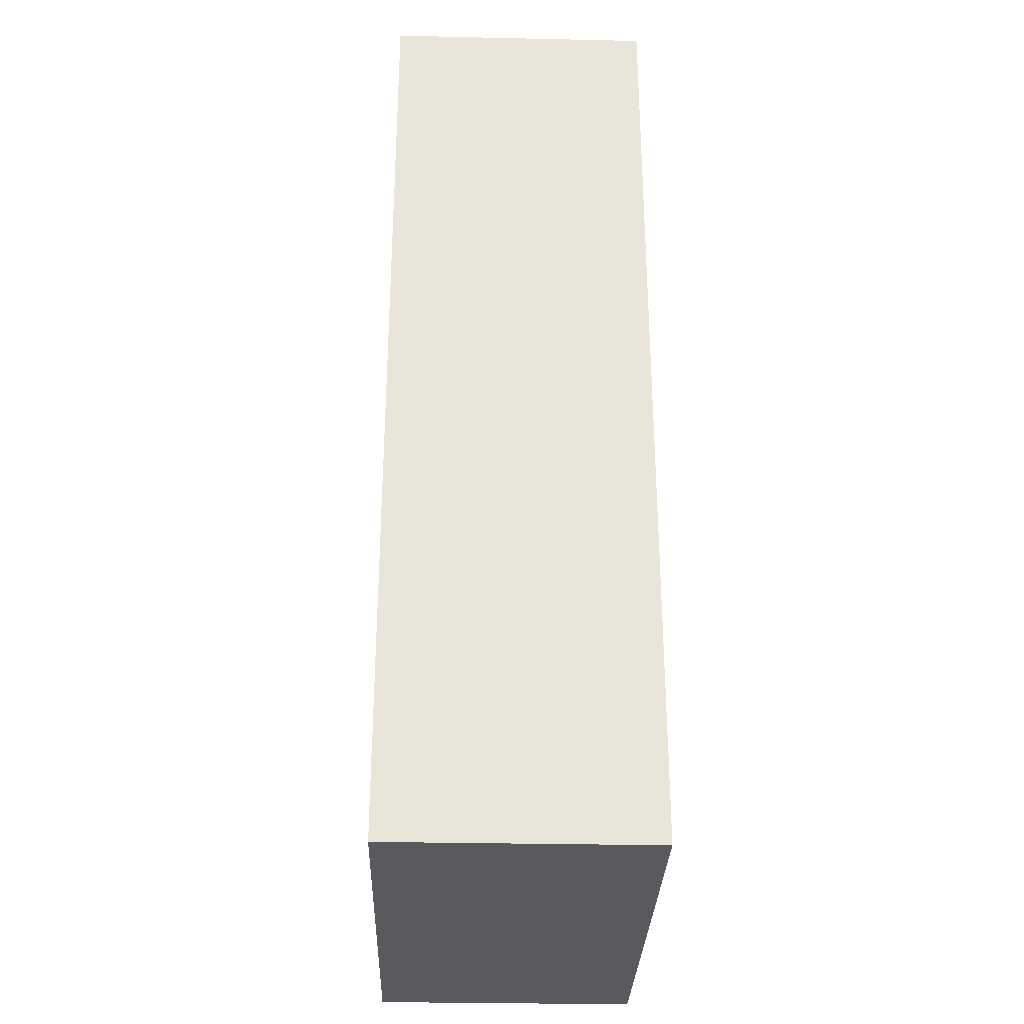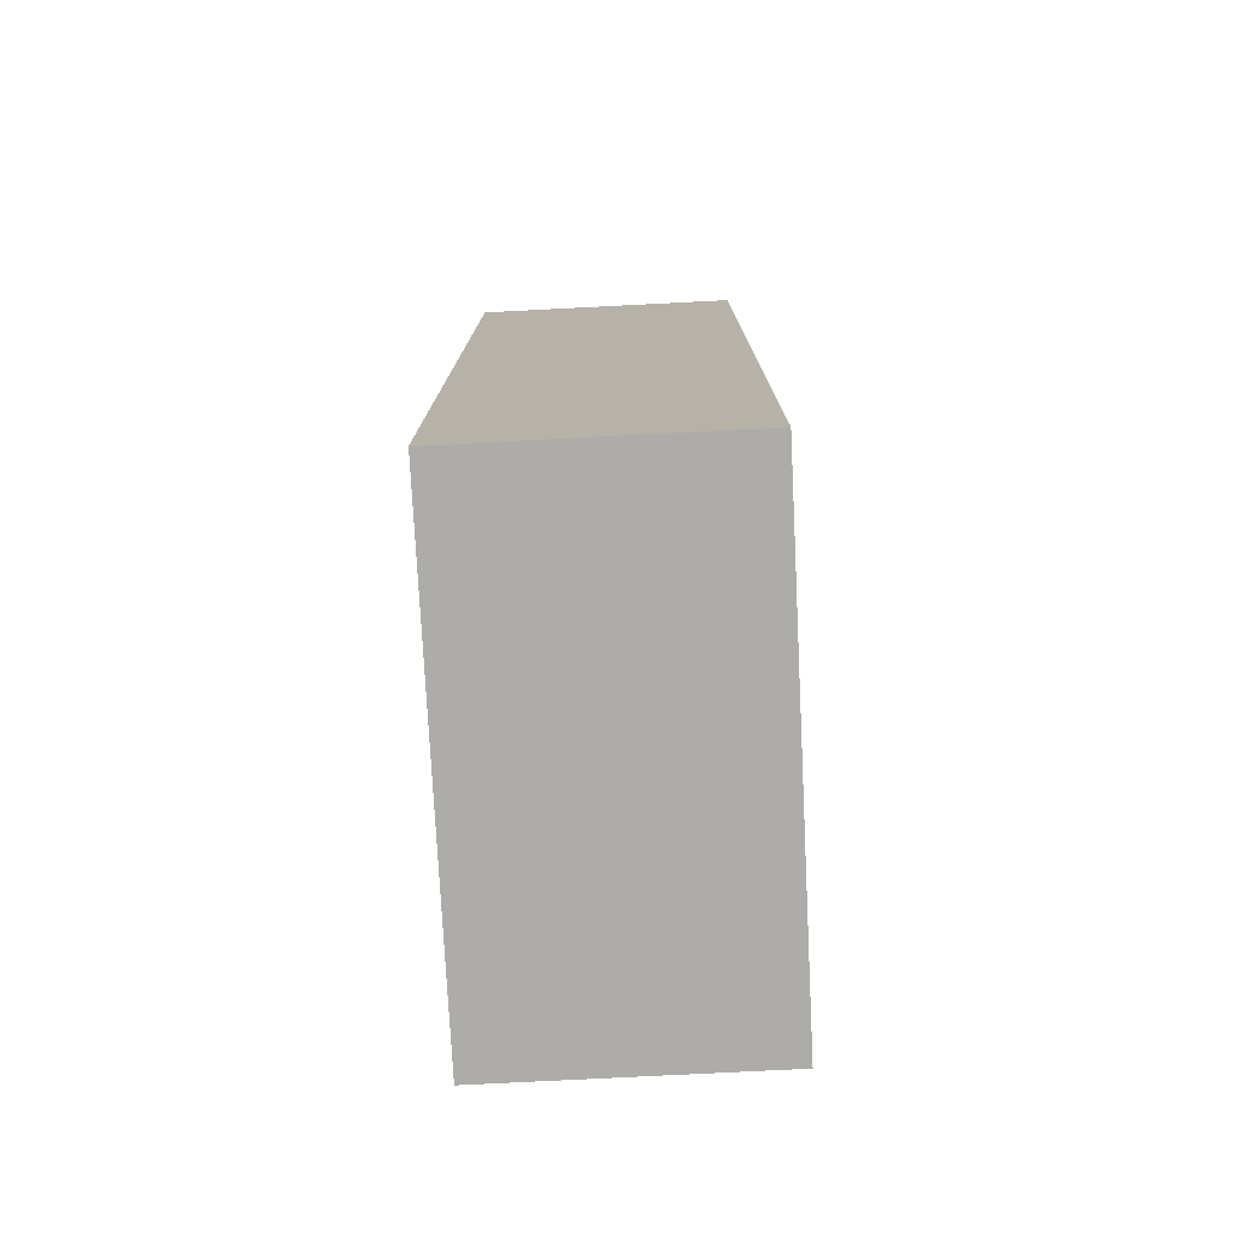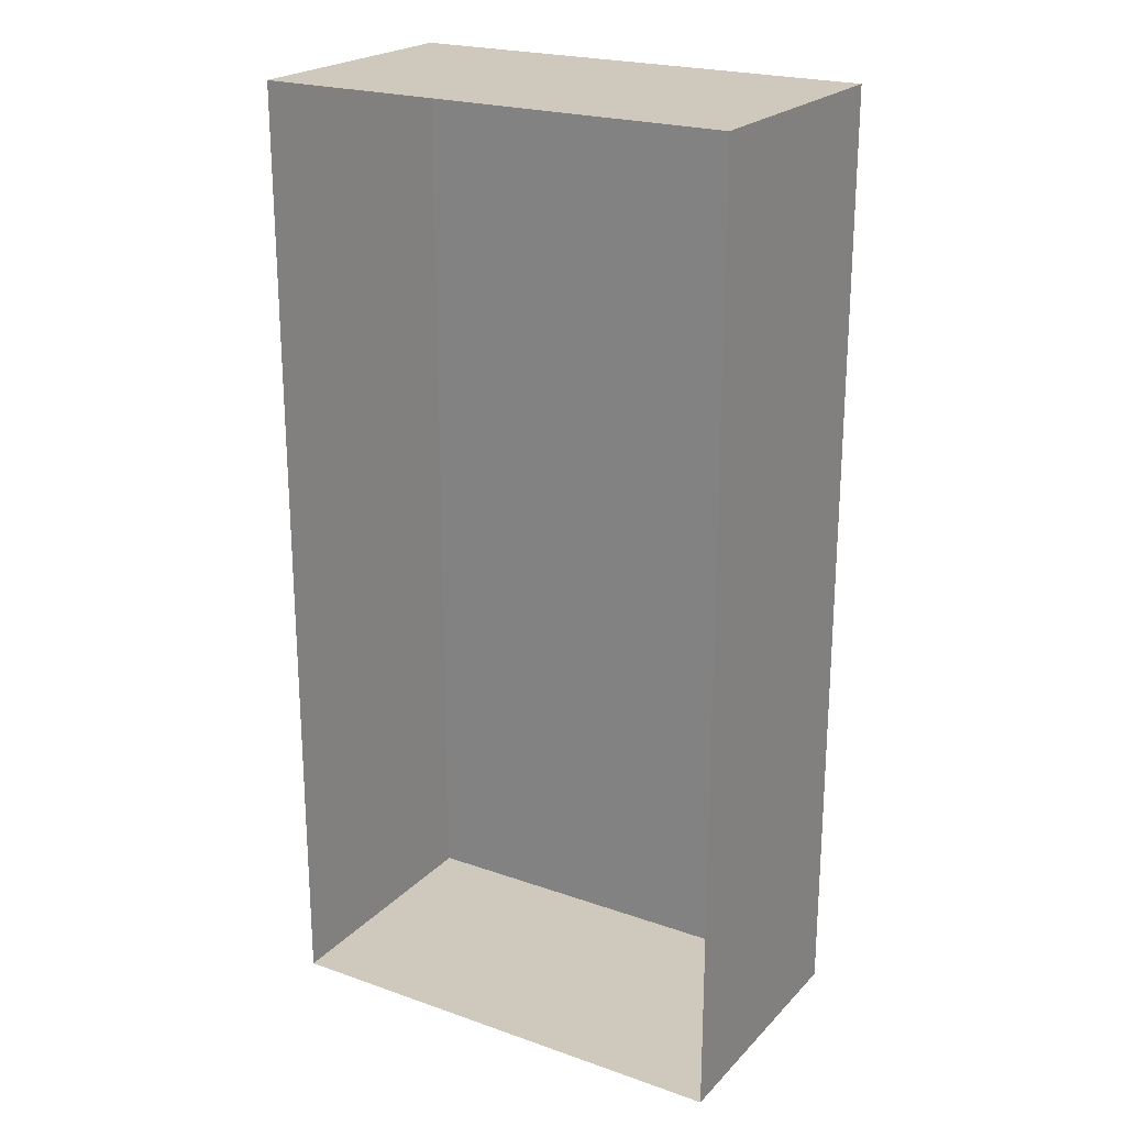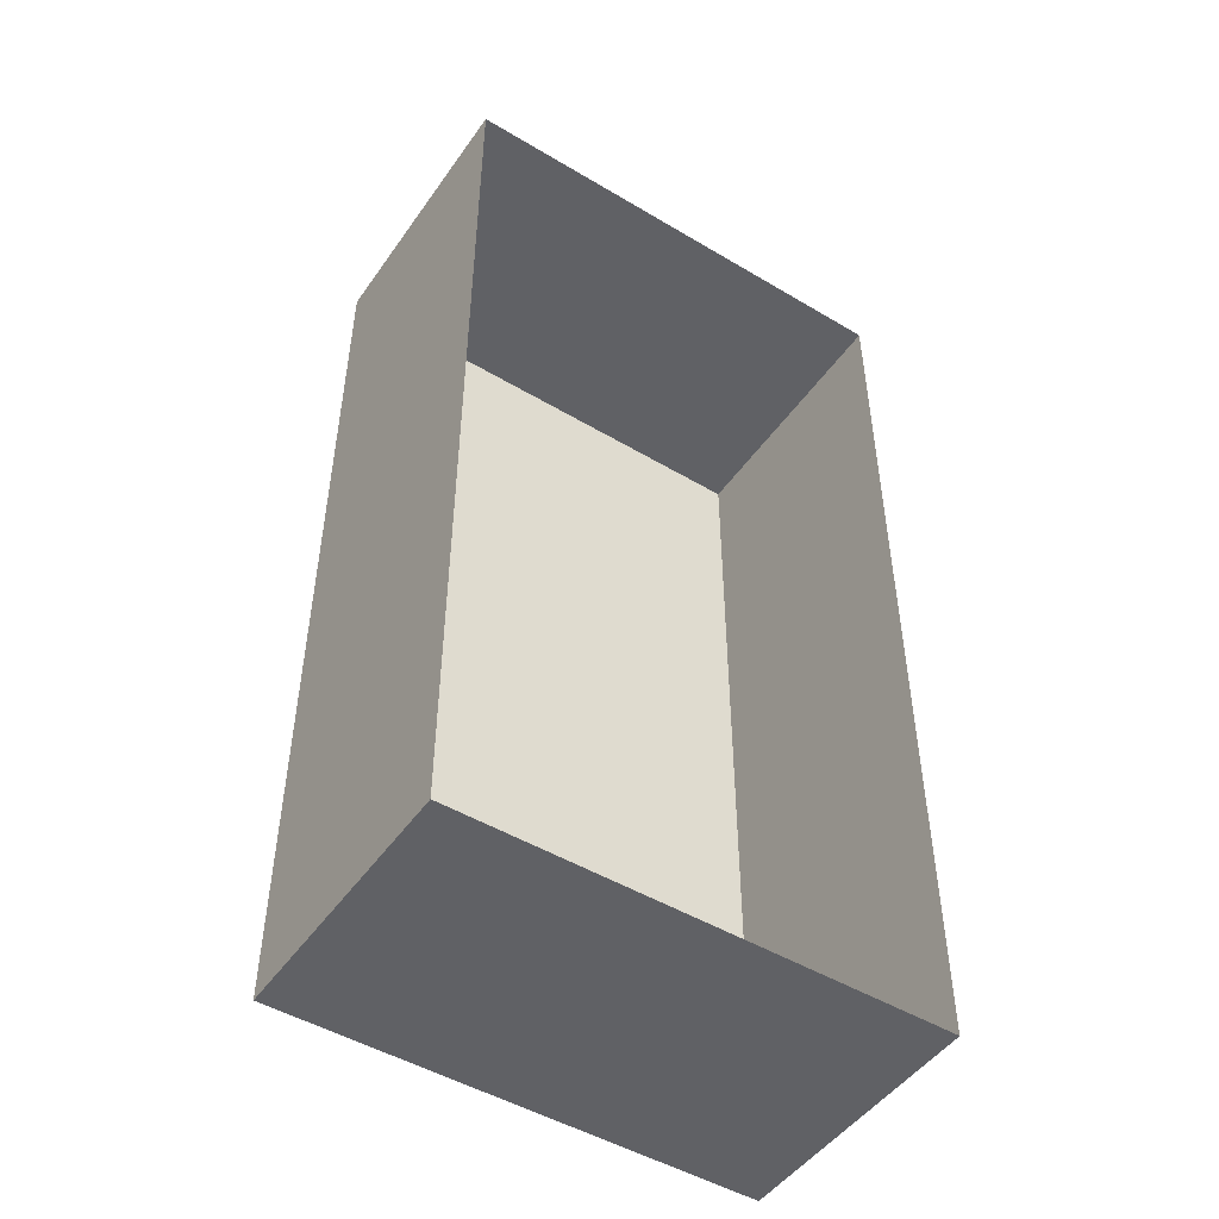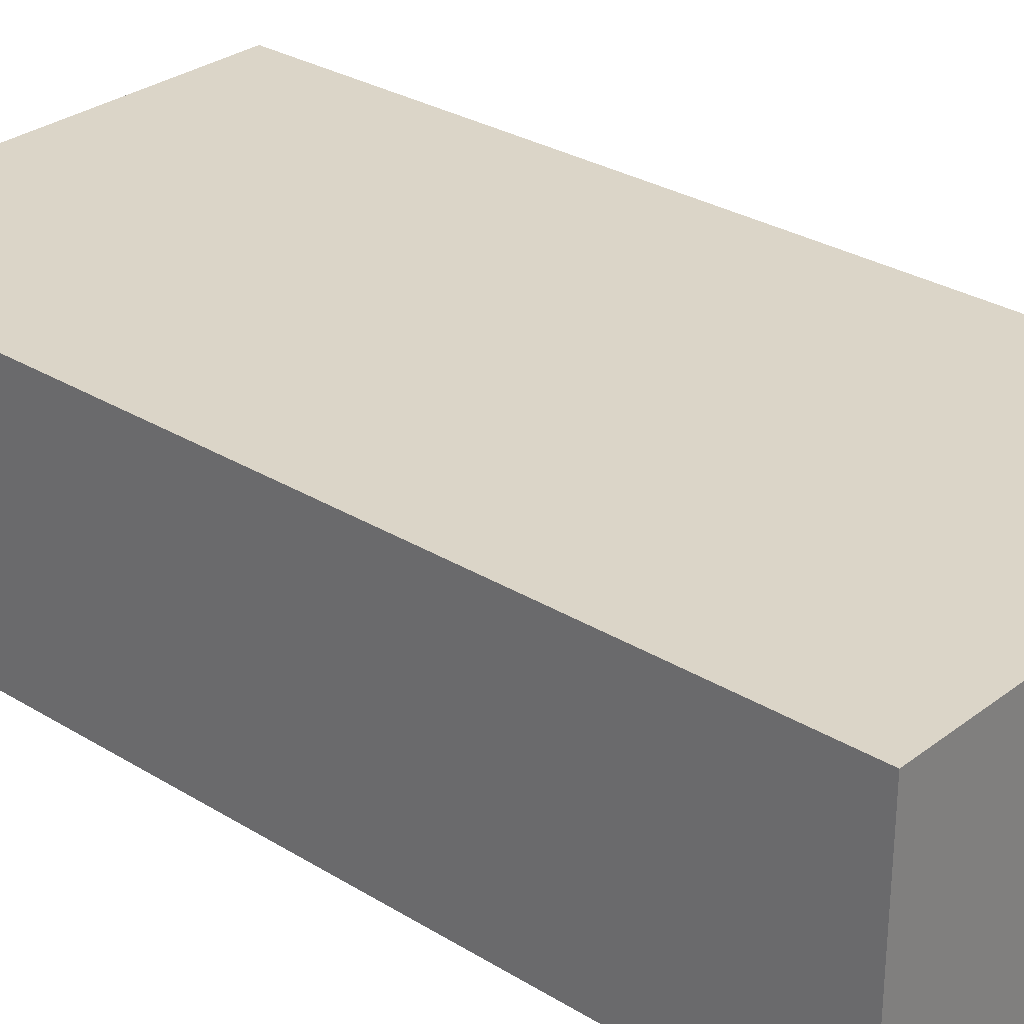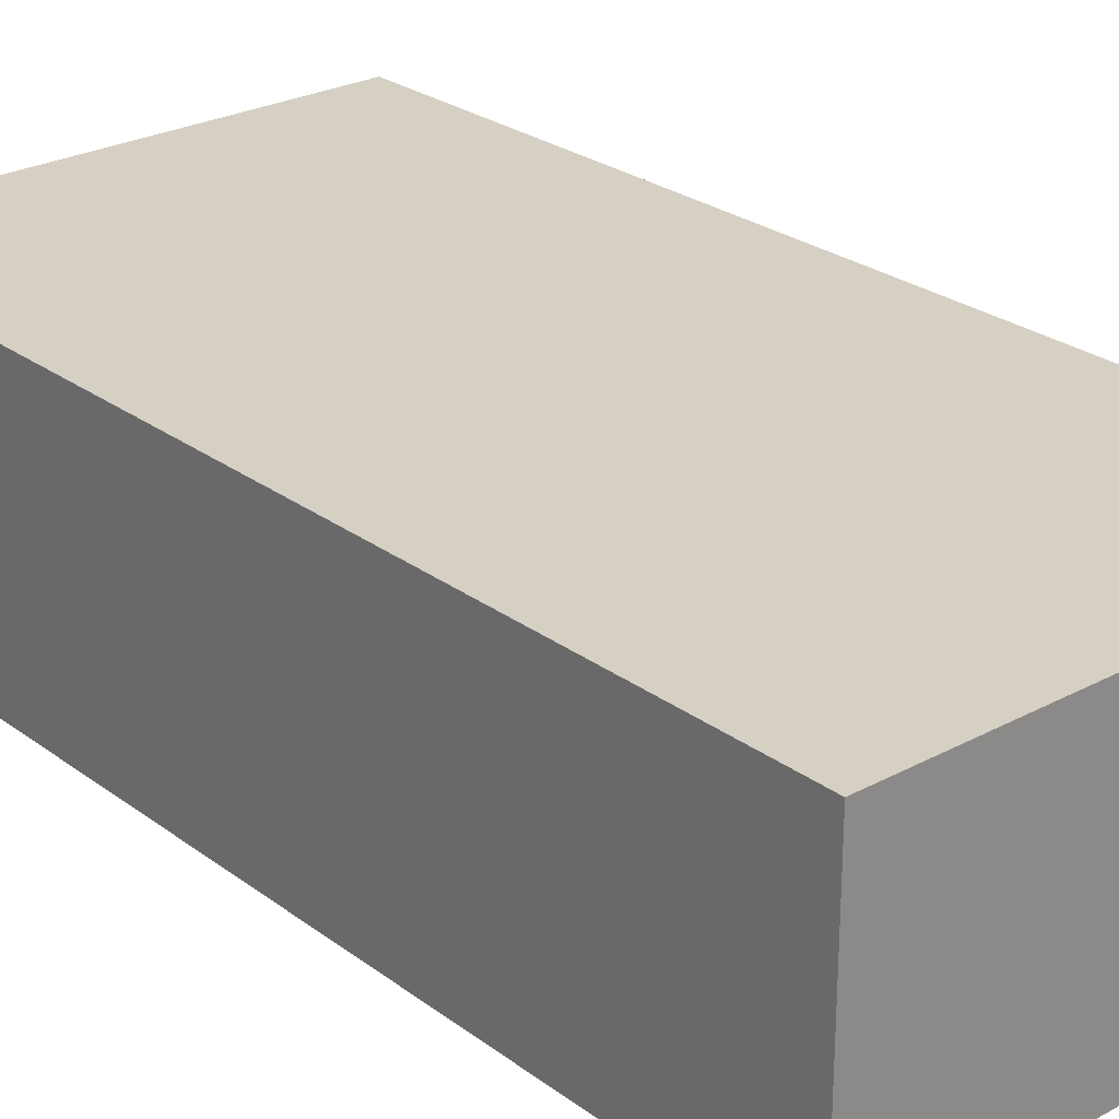
<metadata>
{"format":"obj","ext":"obj","renderer":"f3d","projection":"perspective","resolution":1024,"background":"white","views":[{"elev":-30.7,"azim":88.2,"up":"+Z"},{"elev":-77.0,"azim":92.9,"up":"+Z"},{"elev":22.3,"azim":31.2,"up":"+Z"},{"elev":-48.7,"azim":-33.6,"up":"+Z"},{"elev":29.5,"azim":132.0,"up":"+Y"},{"elev":26.0,"azim":-40.6,"up":"+Y"}]}
</metadata>
<code>
v  -33.75 2.5 -24.75
v  -33.75 2.5 -29.25
v  -38.25 2.5 -29.25
v  -38.25 2.5 -24.75
v  -33.75 0 -24.75
v  -33.75 0 -29.25
v  -38.25 0 -29.25
v  -38.25 0 -24.75
v  -33.75 2.5 -33.75
v  -38.25 2.5 -33.75
v  -33.75 0 -33.75
v  -38.25 0 -33.75
o Box140
g Box140
f 1 2 3
f 3 4 1
f 5 6 2
f 2 1 5
f 7 8 4
f 4 3 7
f 8 5 1
f 1 4 8
f 2 9 10
f 10 3 2
f 6 11 9
f 9 2 6
f 11 12 10
f 10 9 11
f 12 7 3
f 3 10 12

</code>
